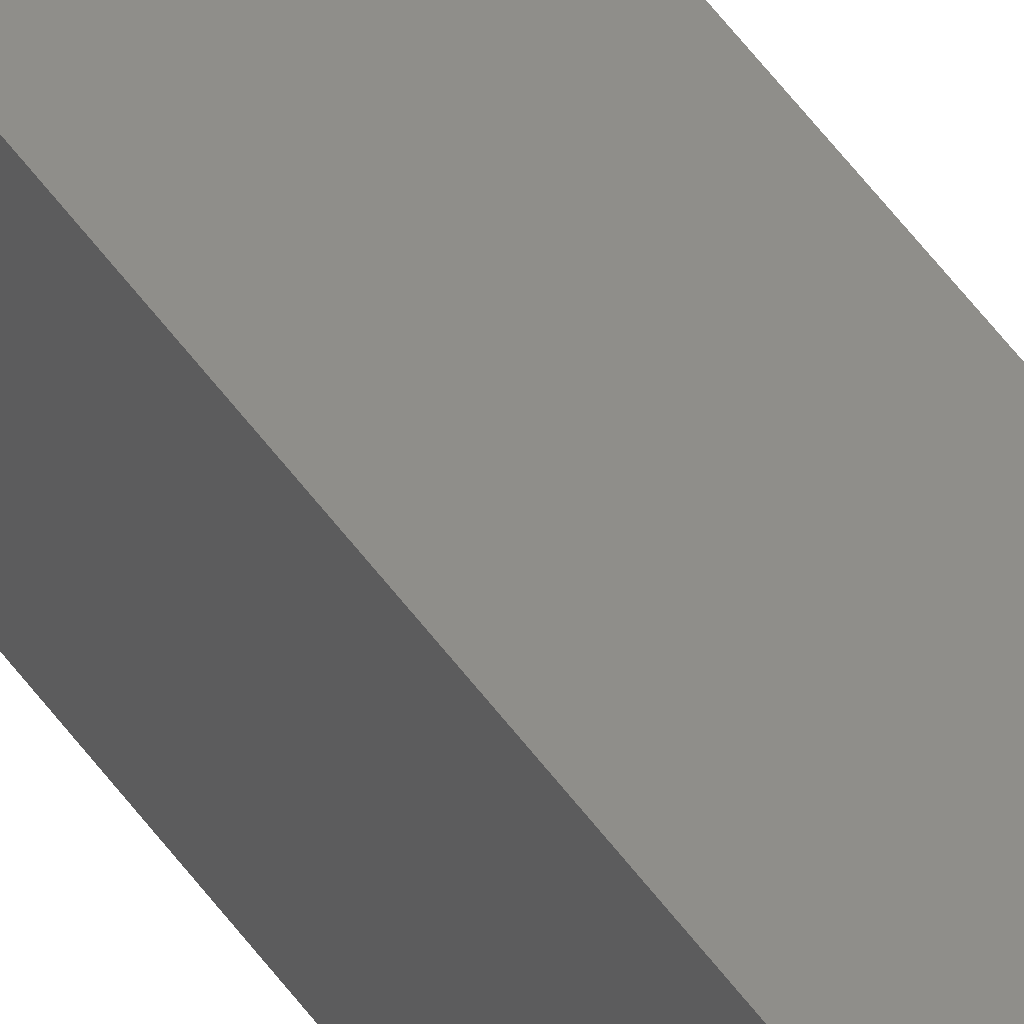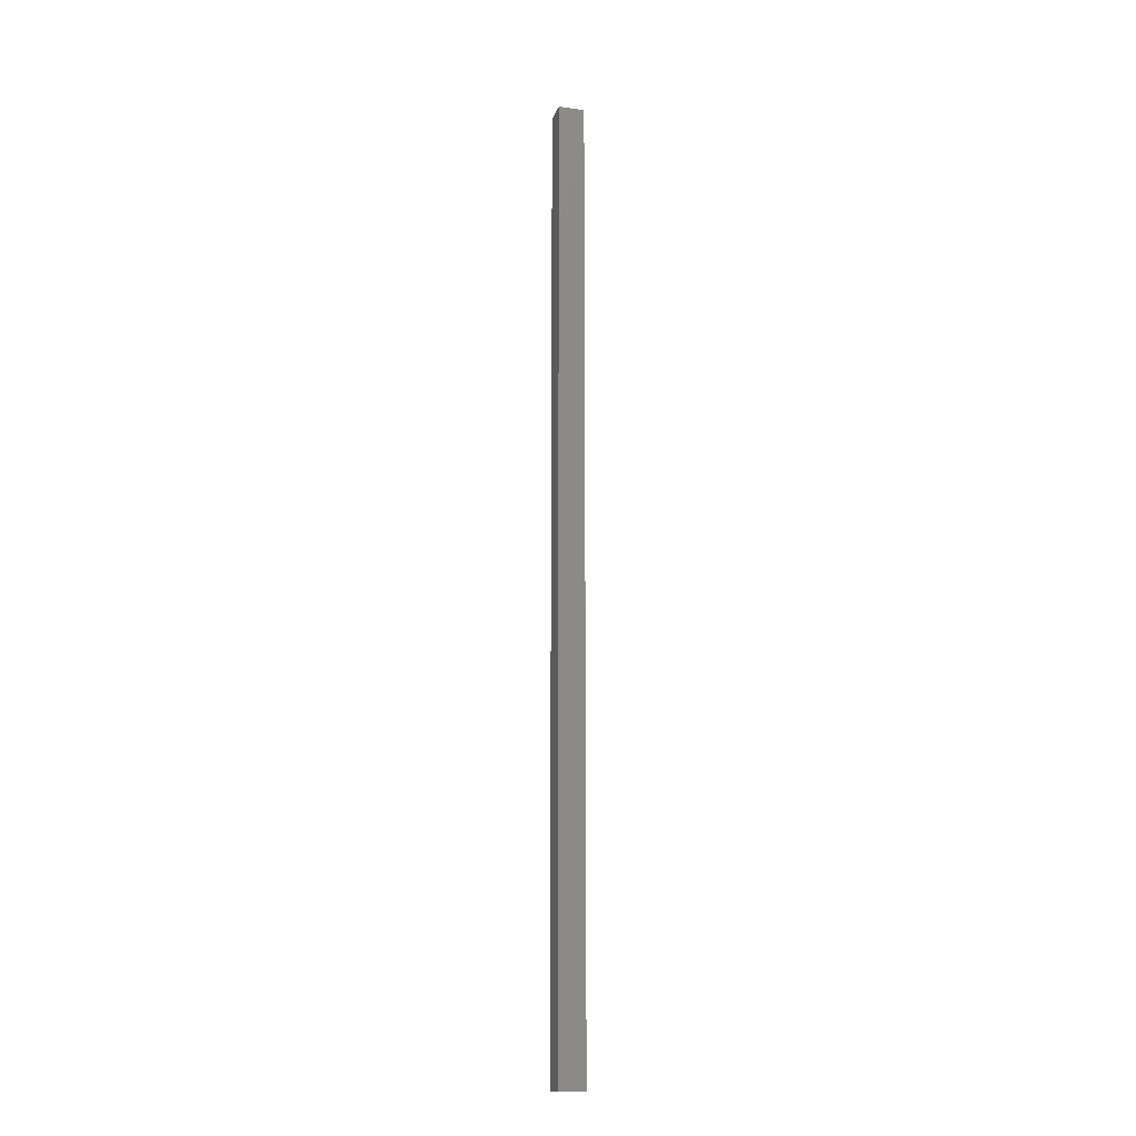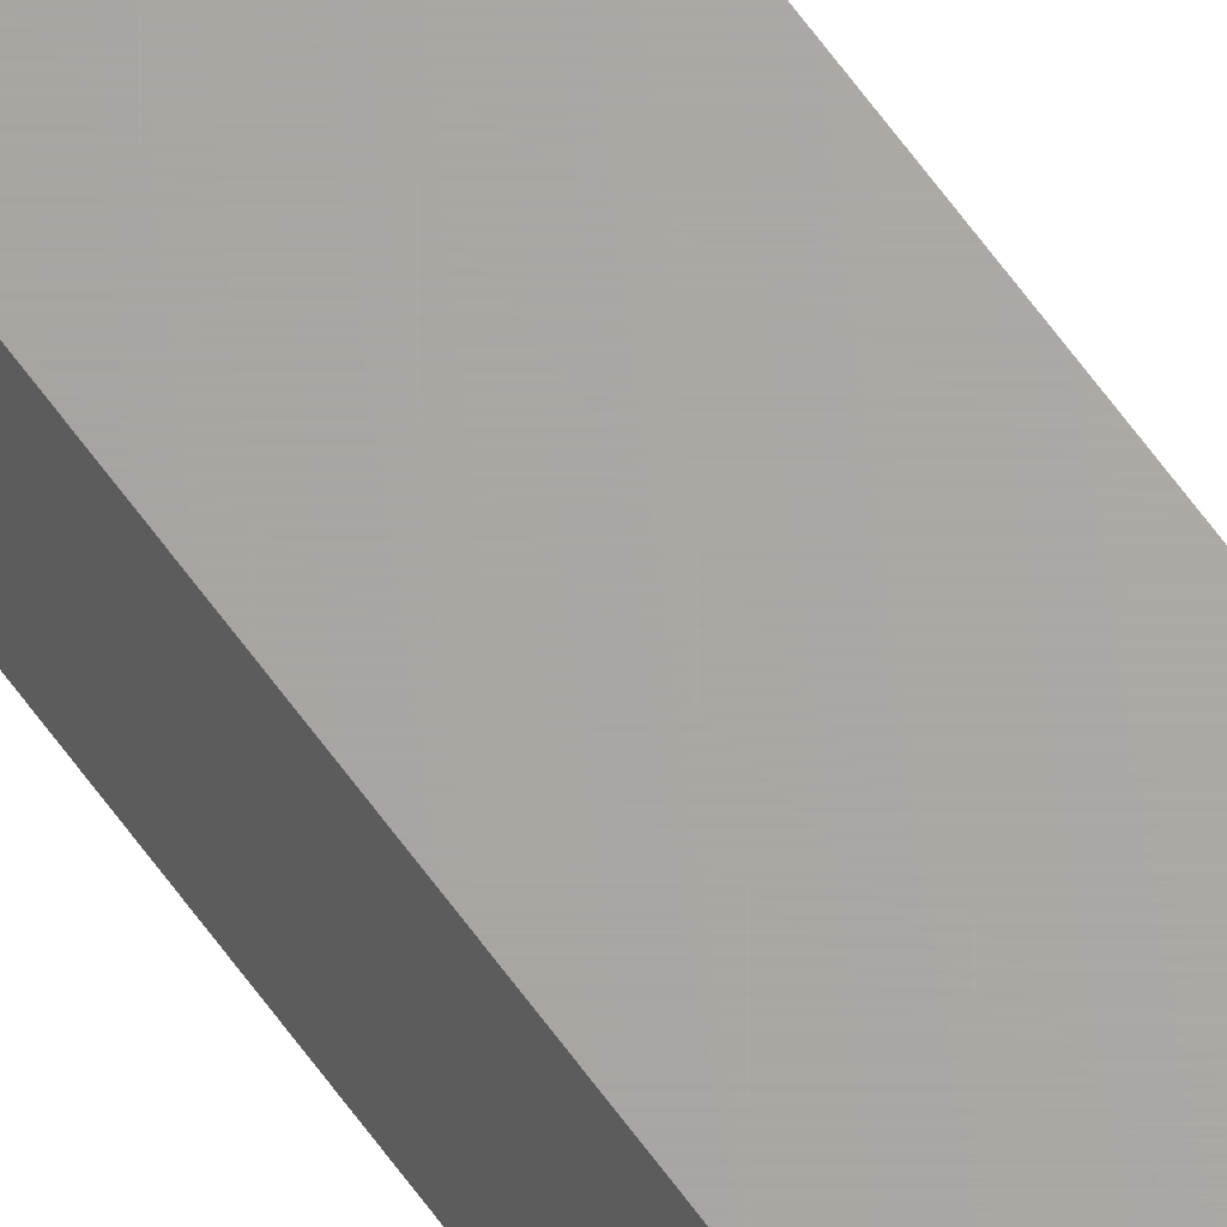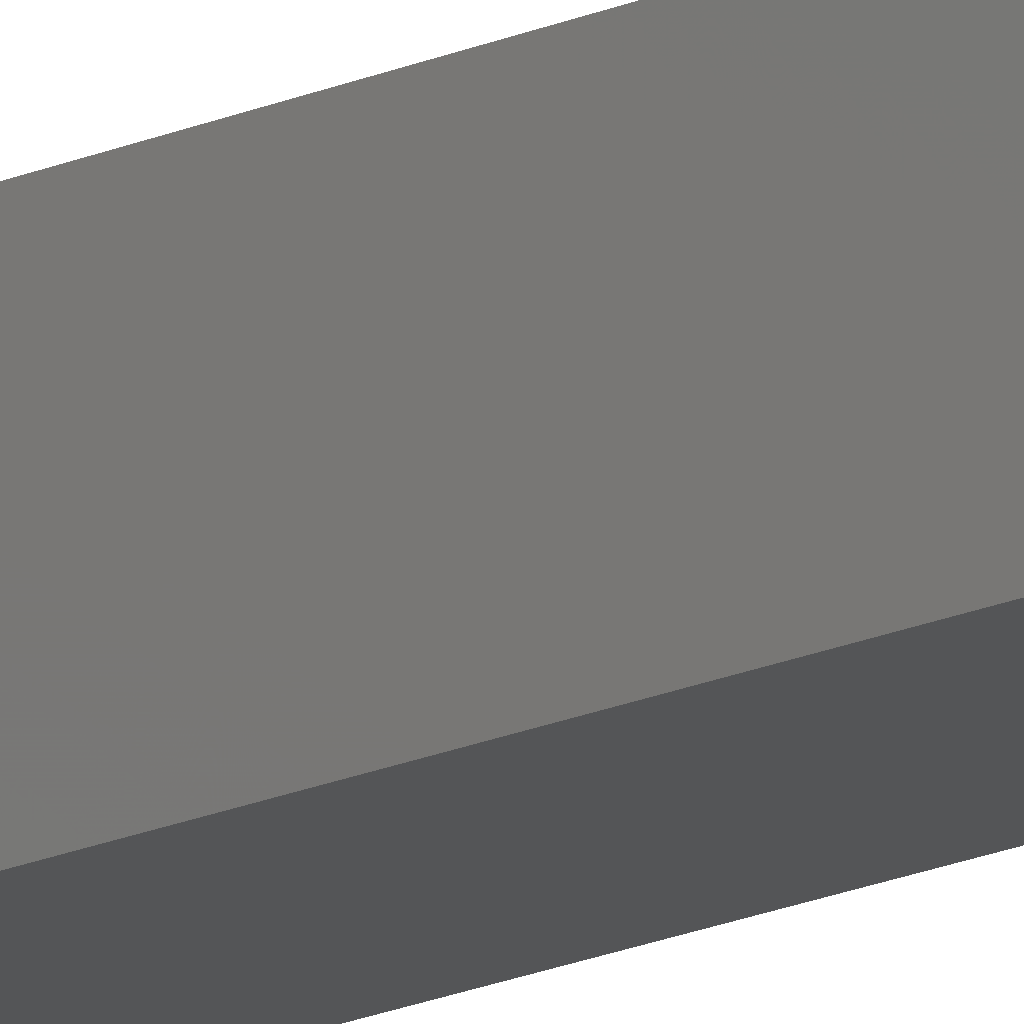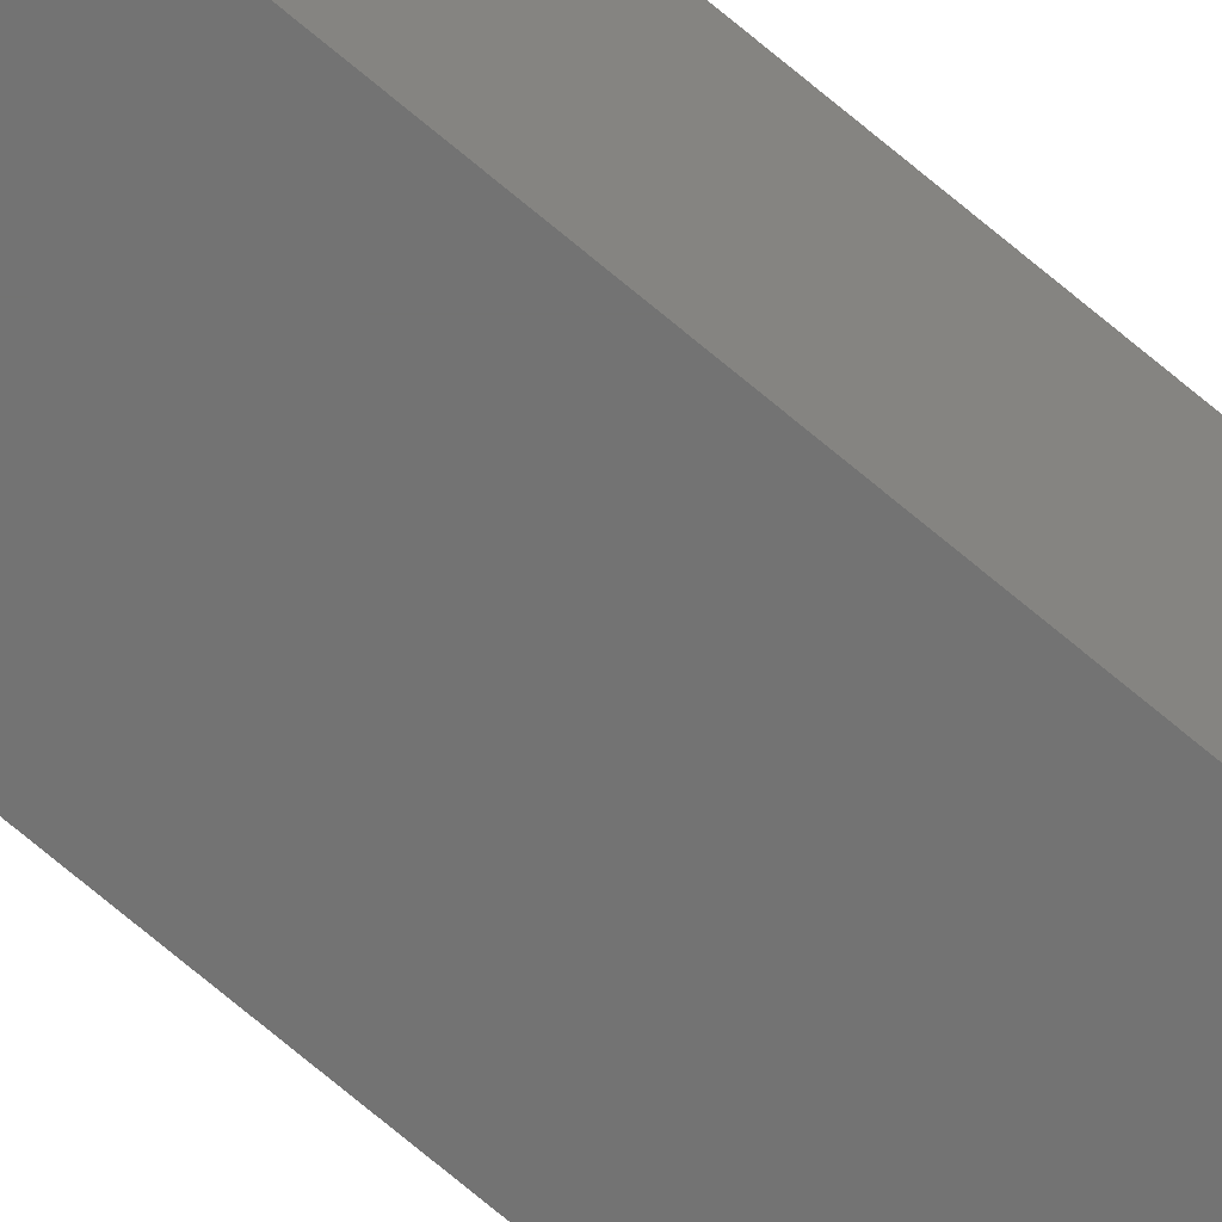
<metadata>
{"format":"stl","ext":"stl","renderer":"f3d","projection":"perspective","resolution":1024,"background":"white","views":[{"elev":42.5,"azim":149.7,"up":"+Y"},{"elev":-16.1,"azim":164.4,"up":"+Z"},{"elev":66.5,"azim":-36.3,"up":"+Y"},{"elev":-13.2,"azim":140.0,"up":"+Y"},{"elev":-65.2,"azim":-131.4,"up":"+Y"}]}
</metadata>
<code>
# stl→obj: 8 verts, 12 faces
v -10 10 730
v 10 -10 730
v 10 10 730
v -10 -10 730
v -10 -10 0
v 10 10 0
v 10 -10 0
v -10 10 0
f 1 2 3
f 2 1 4
f 5 6 7
f 6 5 8
f 5 2 4
f 2 5 7
f 2 6 3
f 6 2 7
f 6 1 3
f 1 6 8
f 5 1 8
f 1 5 4

</code>
